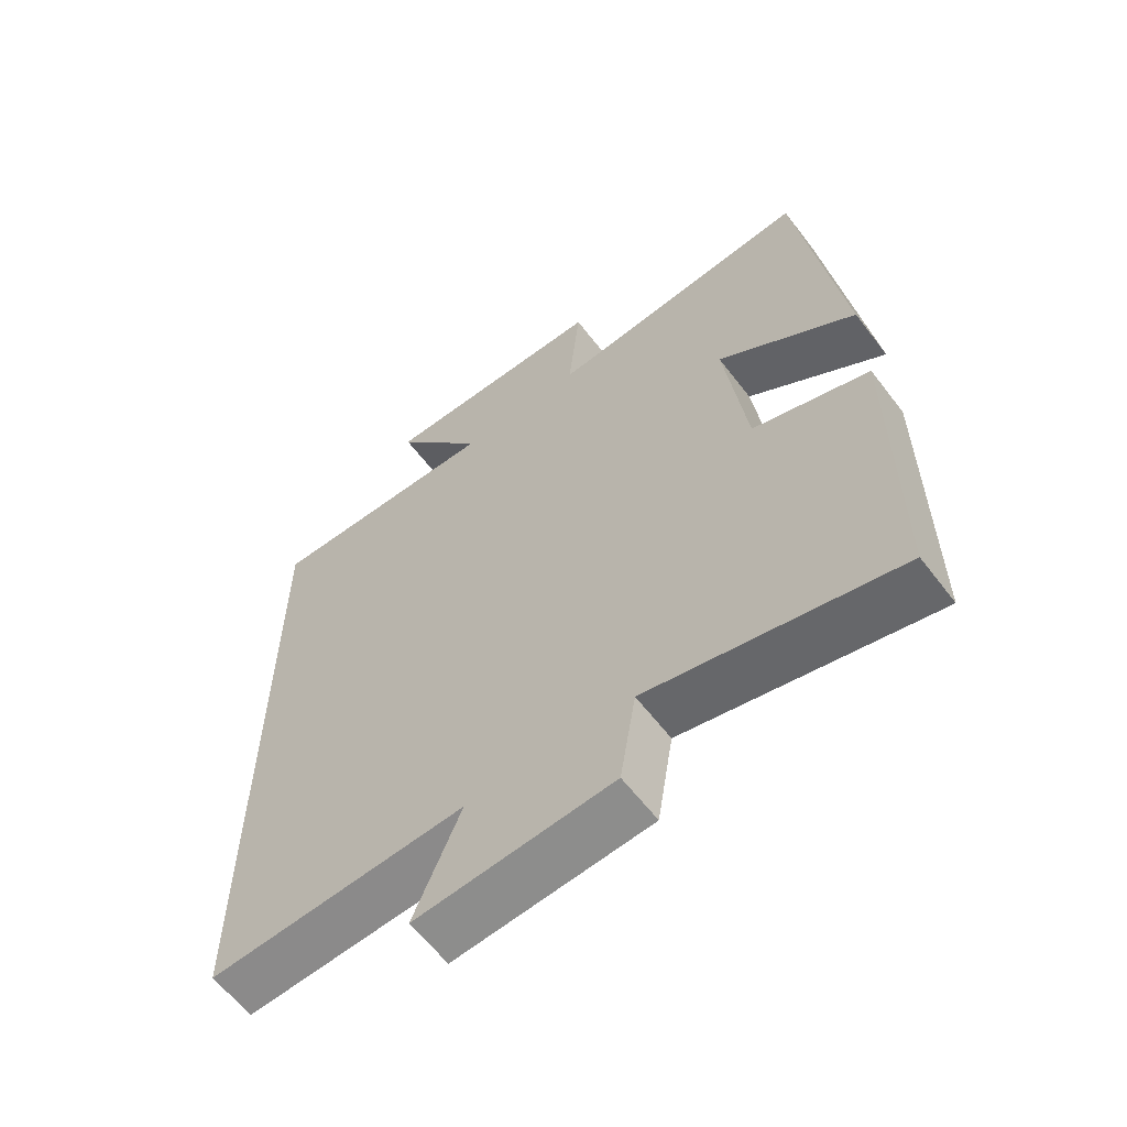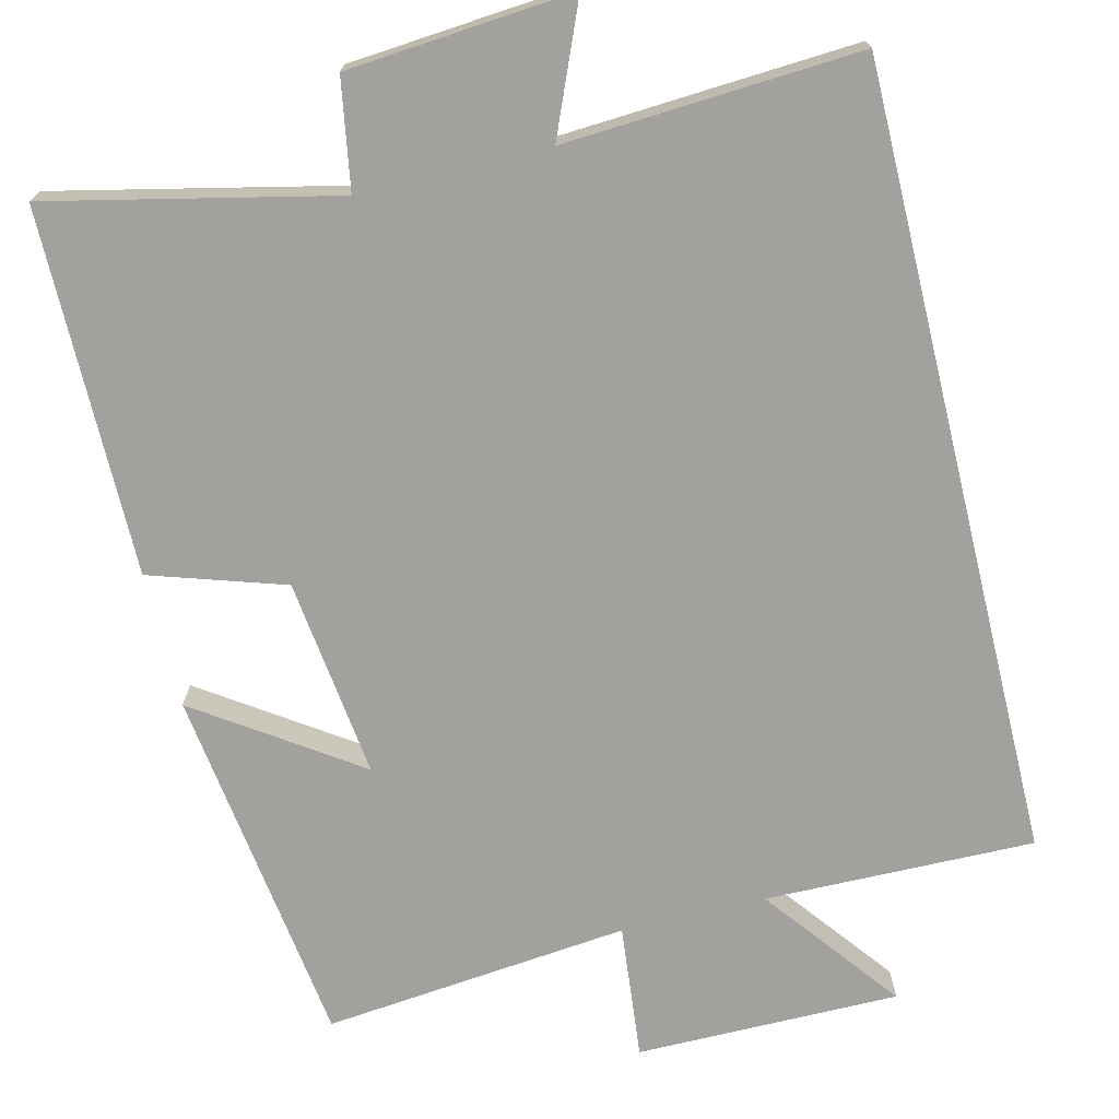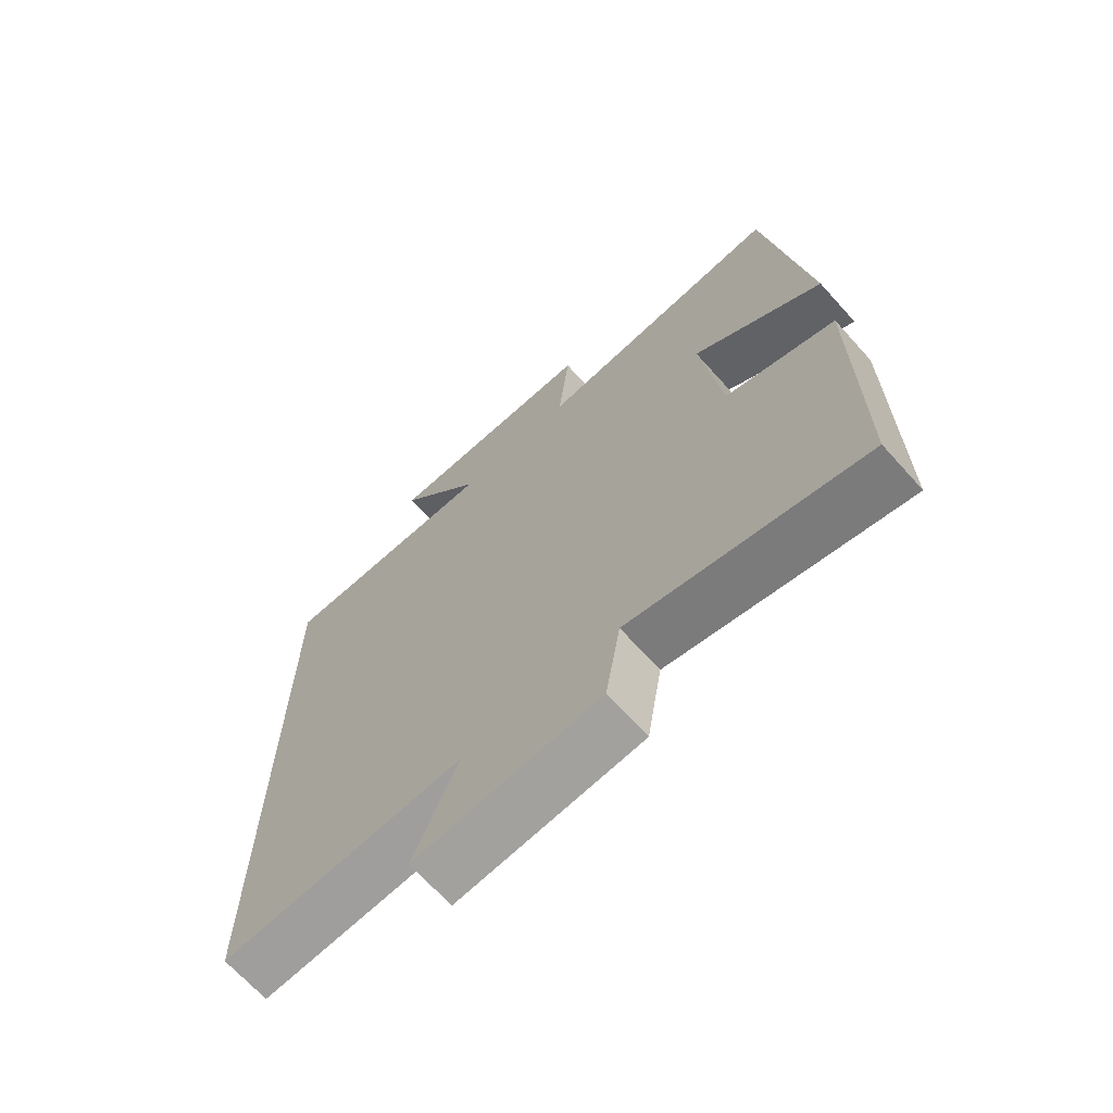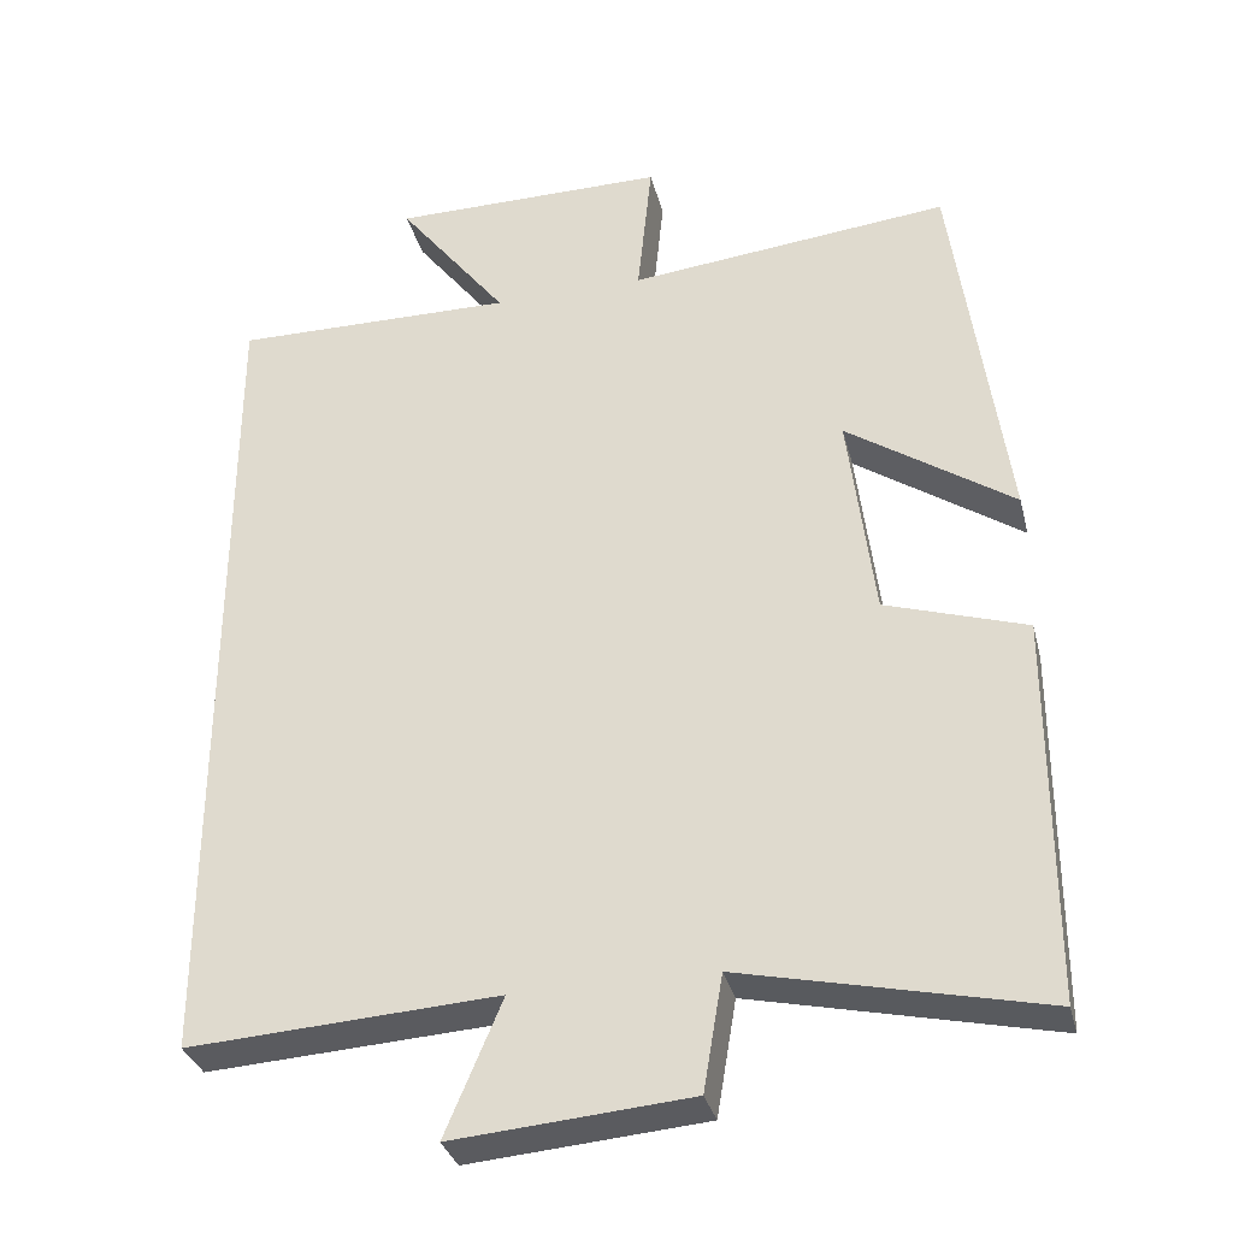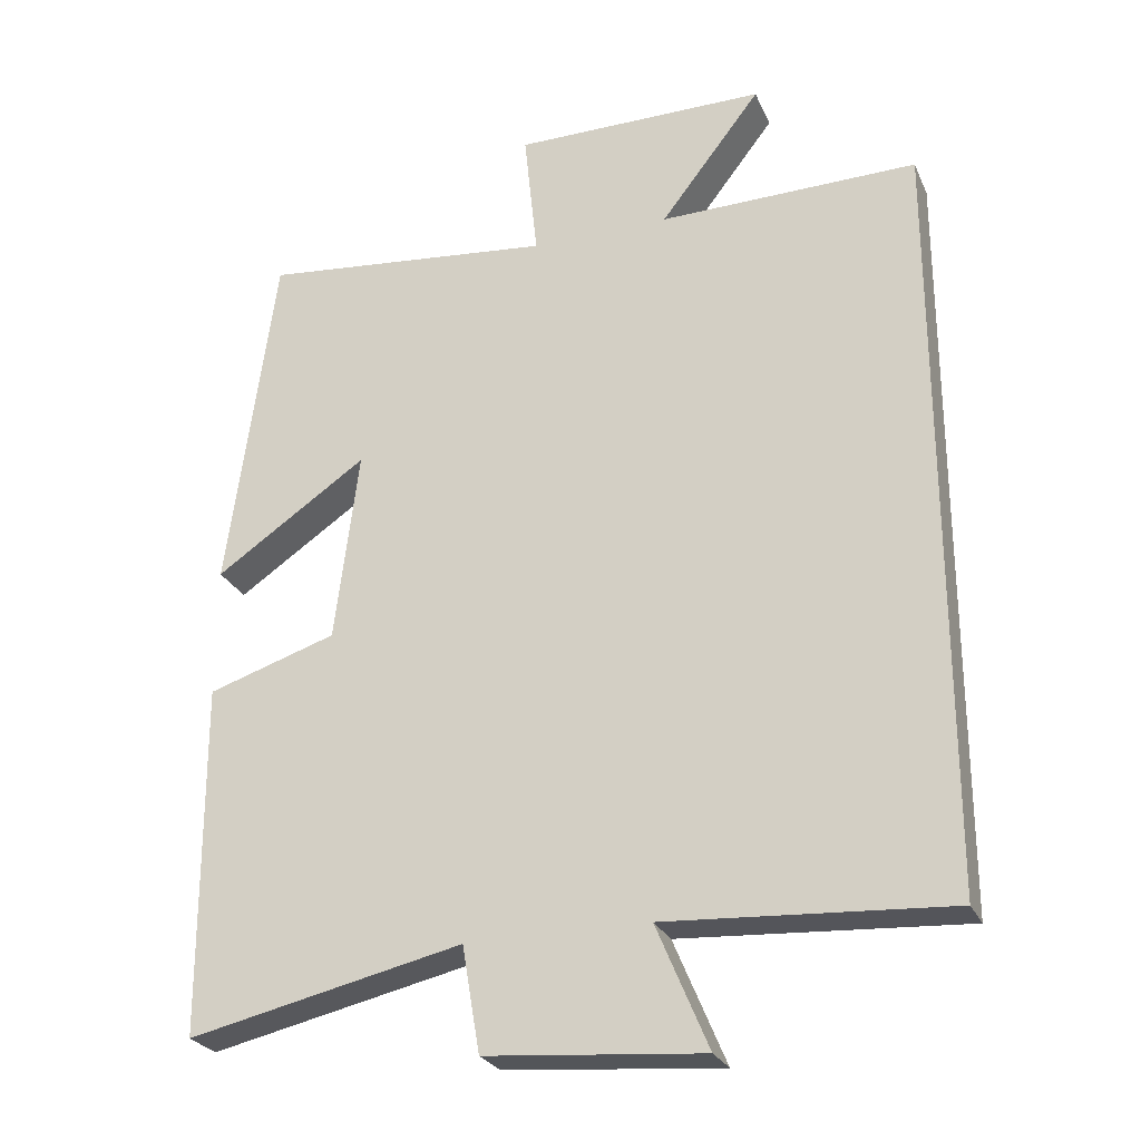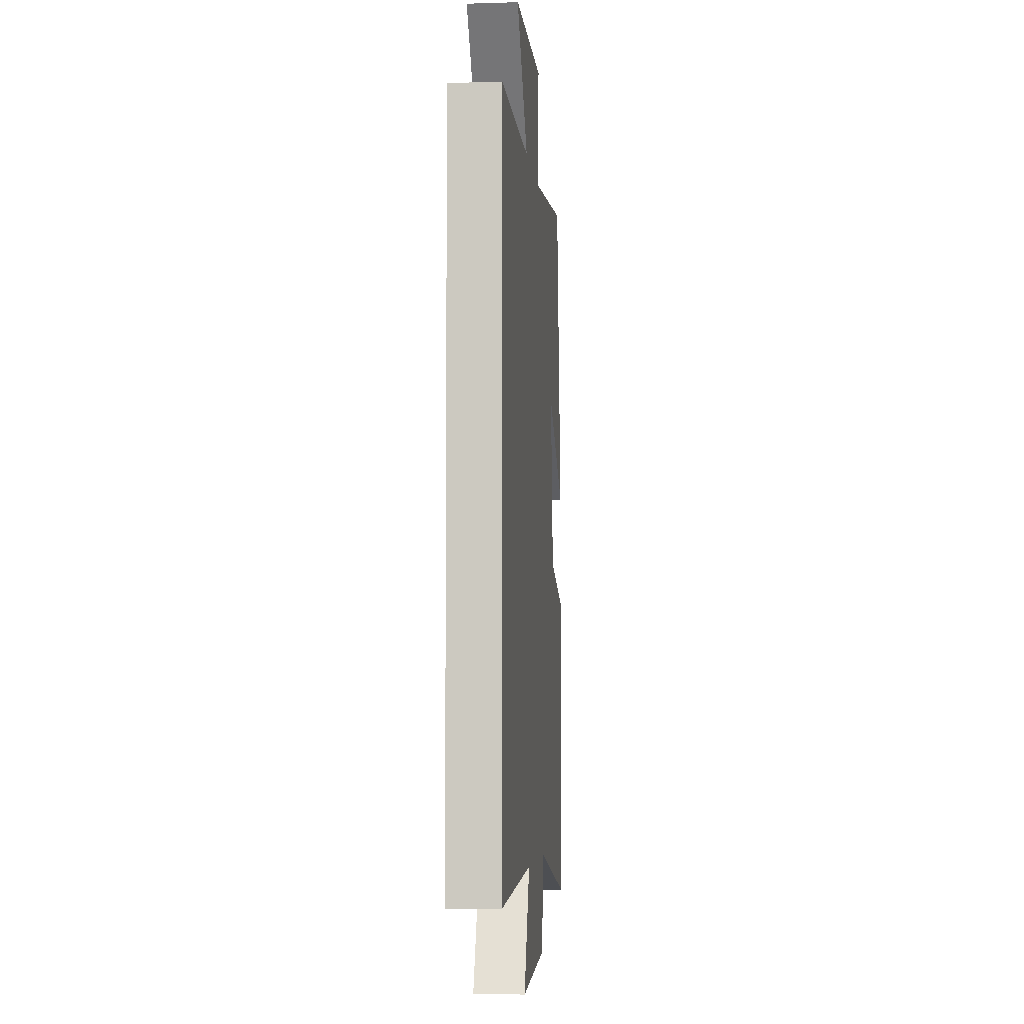
<metadata>
{"format":"obj","ext":"obj","renderer":"f3d","projection":"perspective","resolution":1024,"background":"white","views":[{"elev":-61.3,"azim":37.3,"up":"+Z"},{"elev":-72.1,"azim":-166.3,"up":"+Y"},{"elev":-68.5,"azim":42.1,"up":"+Z"},{"elev":-33.1,"azim":14.0,"up":"+Z"},{"elev":-26.2,"azim":-159.8,"up":"+Z"},{"elev":-4.9,"azim":-84.6,"up":"+Z"}]}
</metadata>
<code>
v -0.5 0.07 -0.523
v -0.5 0.07 0.505
v -0.15 0.07 0.5
v -0.286 0.07 0.676
v 0.056 0.07 0.676
v 0.038 0.07 0.5
v 0.436 0.07 0.541
v 0.5 0.07 0.068
v 0.294 0.07 0.208
v 0.326 0.07 -0.052
v 0.5 0.07 -0.108
v 0.498 0.07 -0.583
v 0.128 0.07 -0.5
v 0.104 0.07 -0.642
v -0.188 0.07 -0.666
v -0.118 0.07 -0.5
v -0.5 0 -0.523
v -0.5 0 0.505
v -0.15 0 0.5
v -0.286 0 0.676
v 0.056 0 0.676
v 0.038 0 0.5
v 0.436 0 0.541
v 0.5 0 0.068
v 0.294 0 0.208
v 0.326 0 -0.052
v 0.5 0 -0.108
v 0.498 0 -0.583
v 0.128 0 -0.5
v 0.104 0 -0.642
v -0.188 0 -0.666
v -0.118 0 -0.5
f 13 14 15 16
f 10 11 12 13
f 9 10 13 16
f 6 7 8 9
f 6 9 16 1
f 3 4 5 6
f 1 2 3
f 1 3 6
f 32 31 30 29
f 29 28 27 26
f 32 29 26 25
f 25 24 23 22
f 17 32 25 22
f 22 21 20 19
f 19 18 17
f 22 19 17
f 1 17 18 2
f 2 18 19 3
f 3 19 20 4
f 4 20 21 5
f 5 21 22 6
f 6 22 23 7
f 7 23 24 8
f 8 24 25 9
f 9 25 26 10
f 10 26 27 11
f 11 27 28 12
f 12 28 29 13
f 13 29 30 14
f 14 30 31 15
f 15 31 32 16
f 16 32 17 1

</code>
